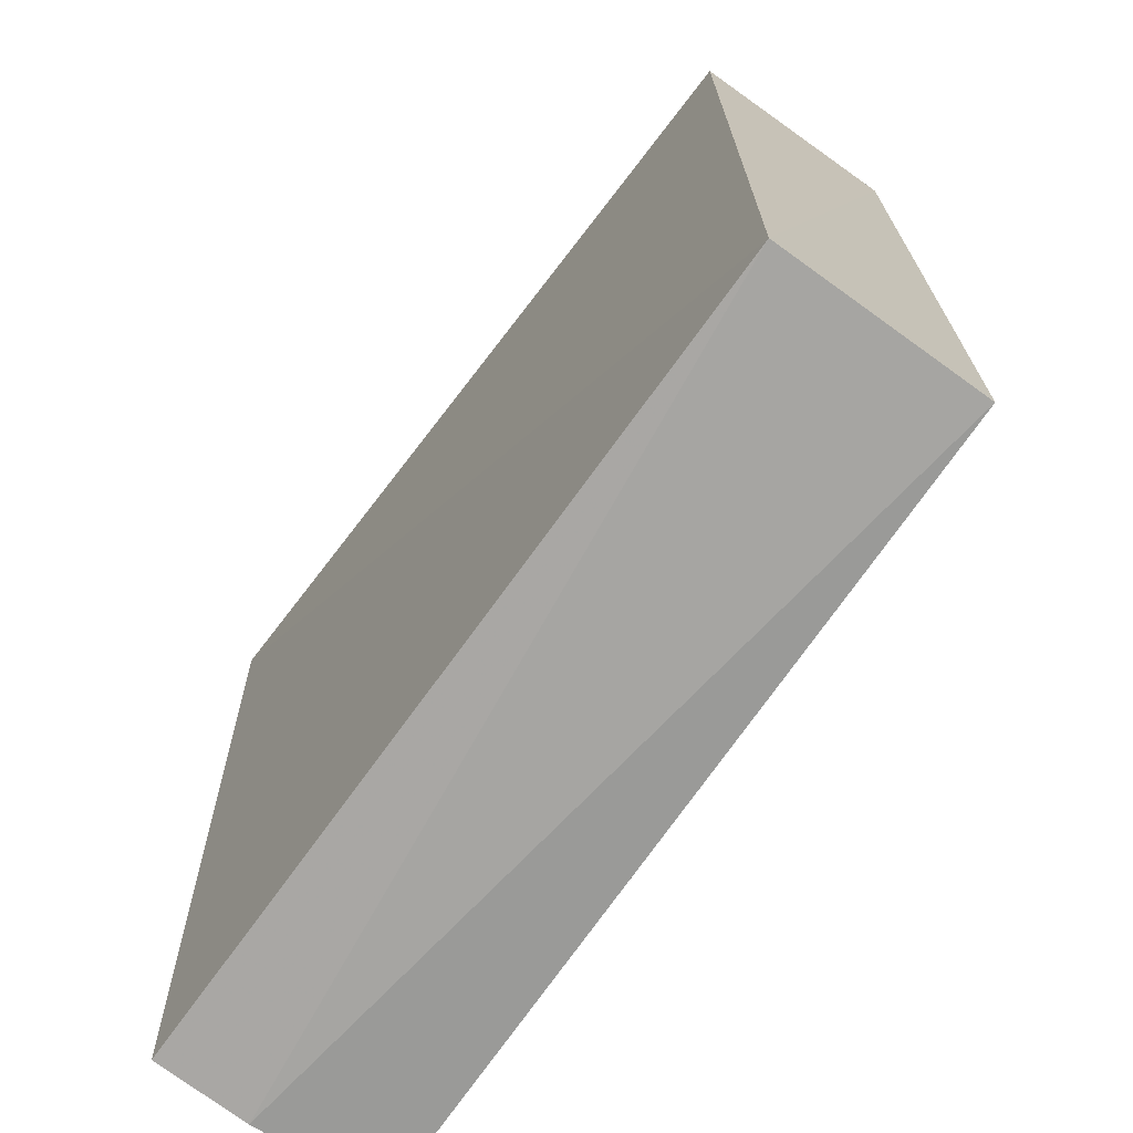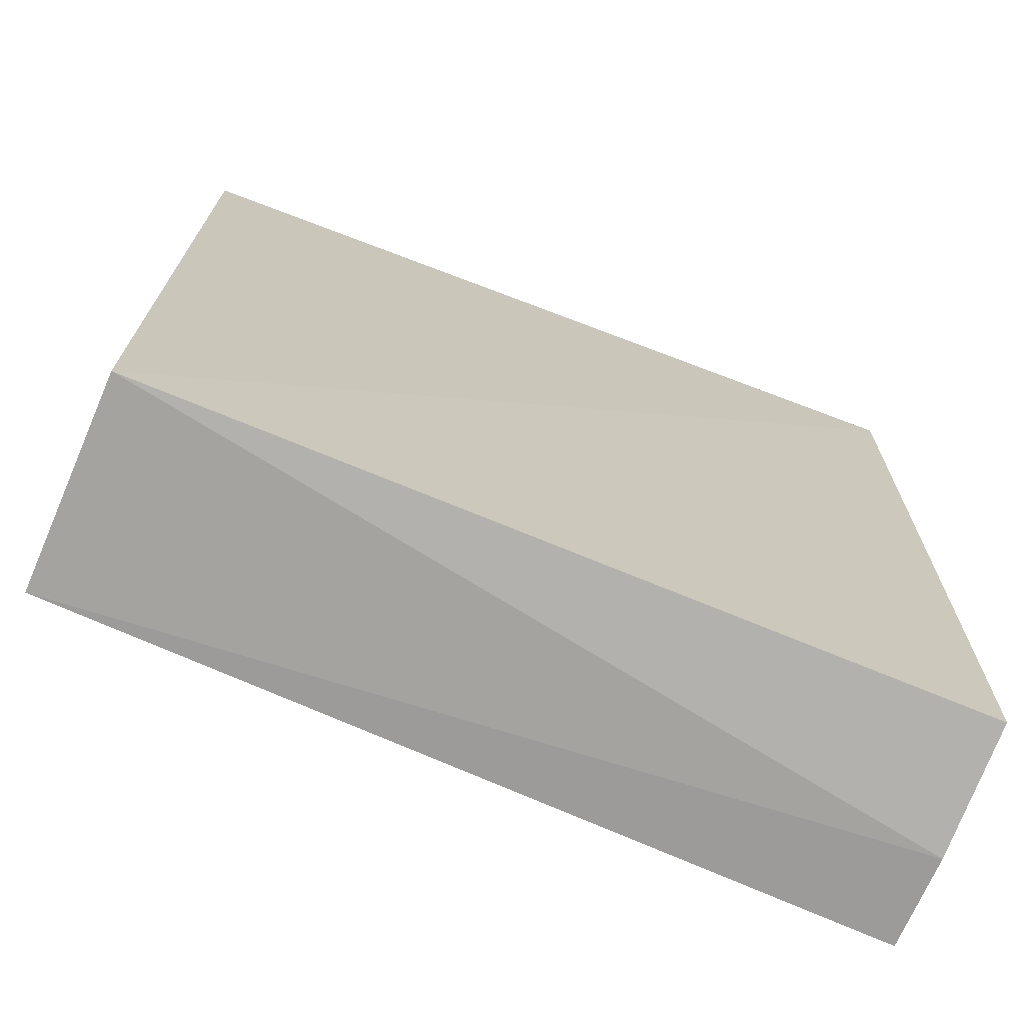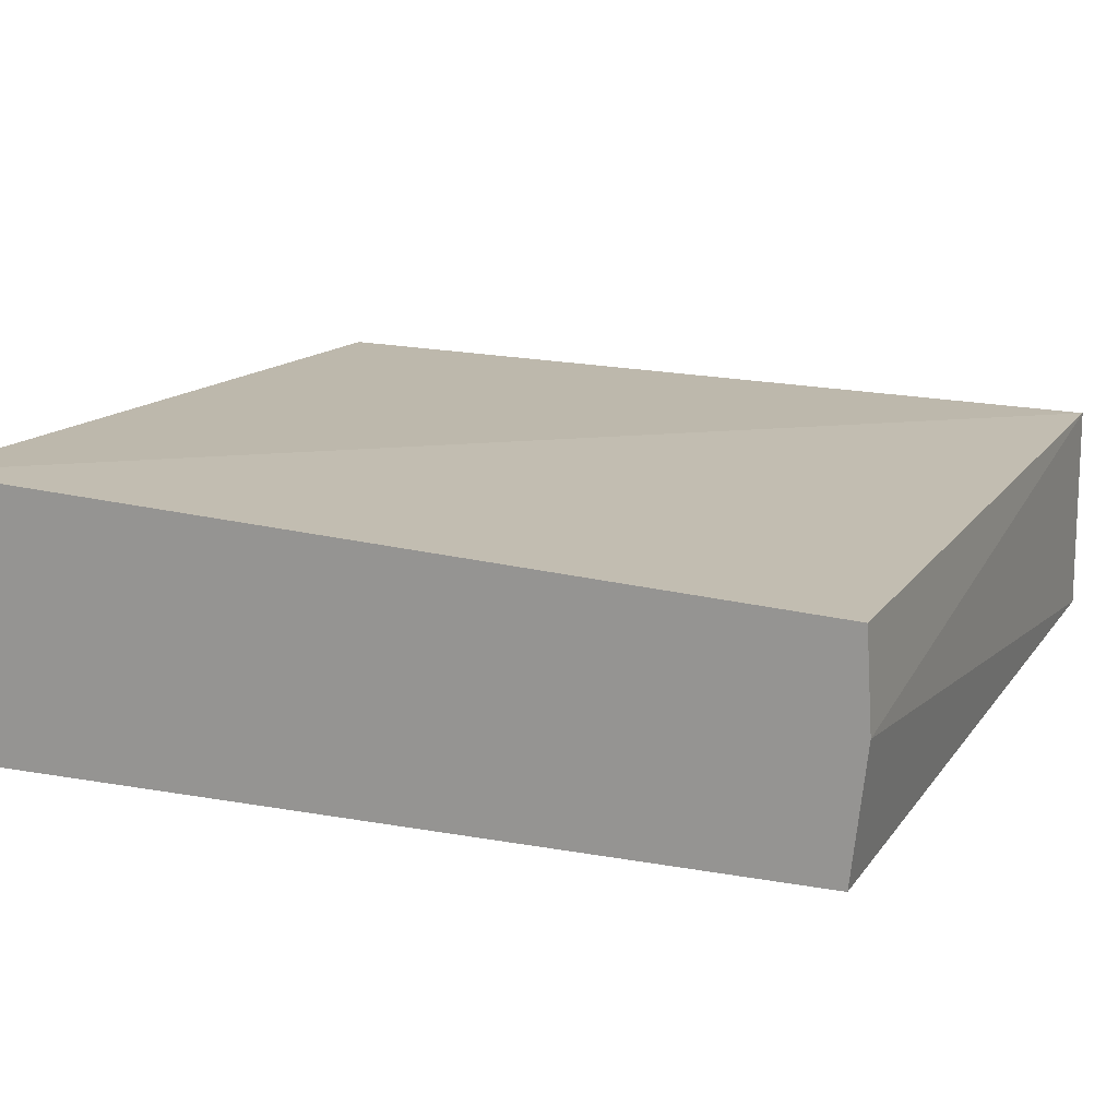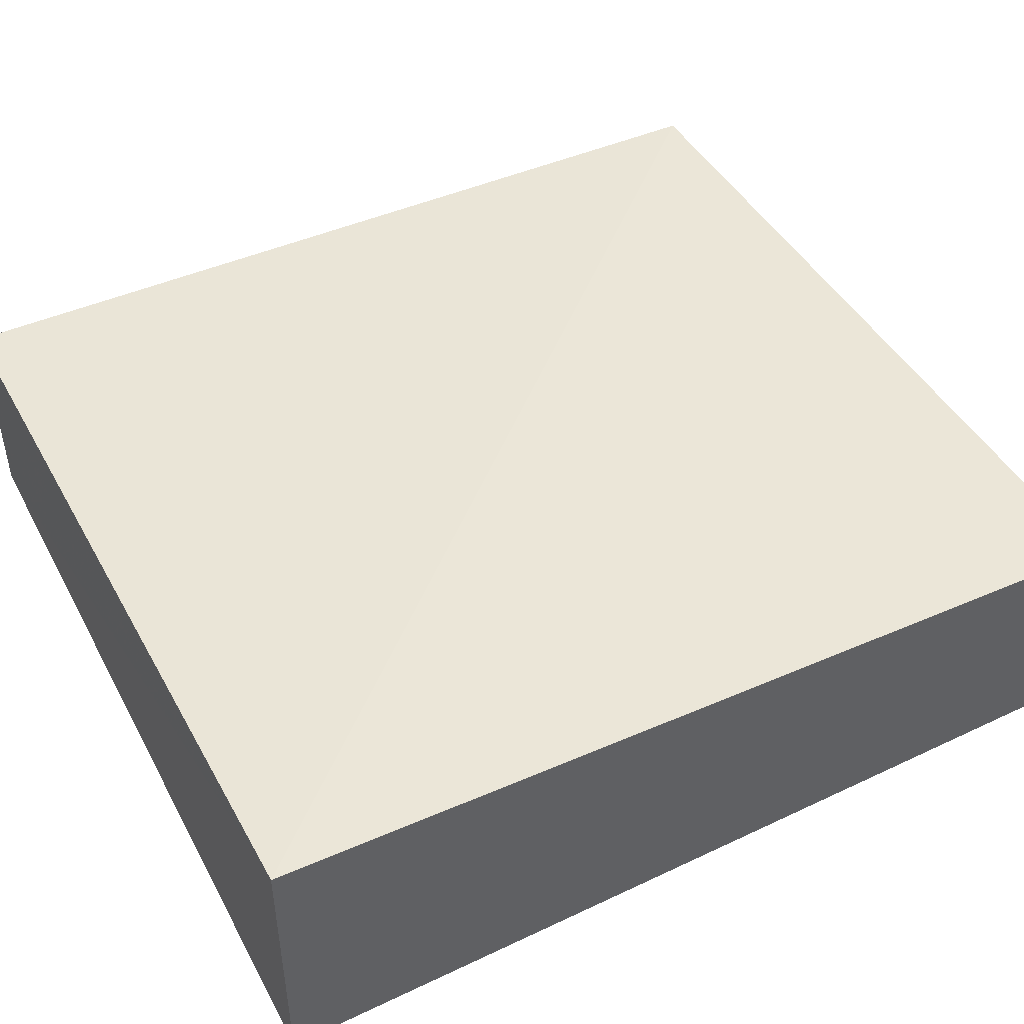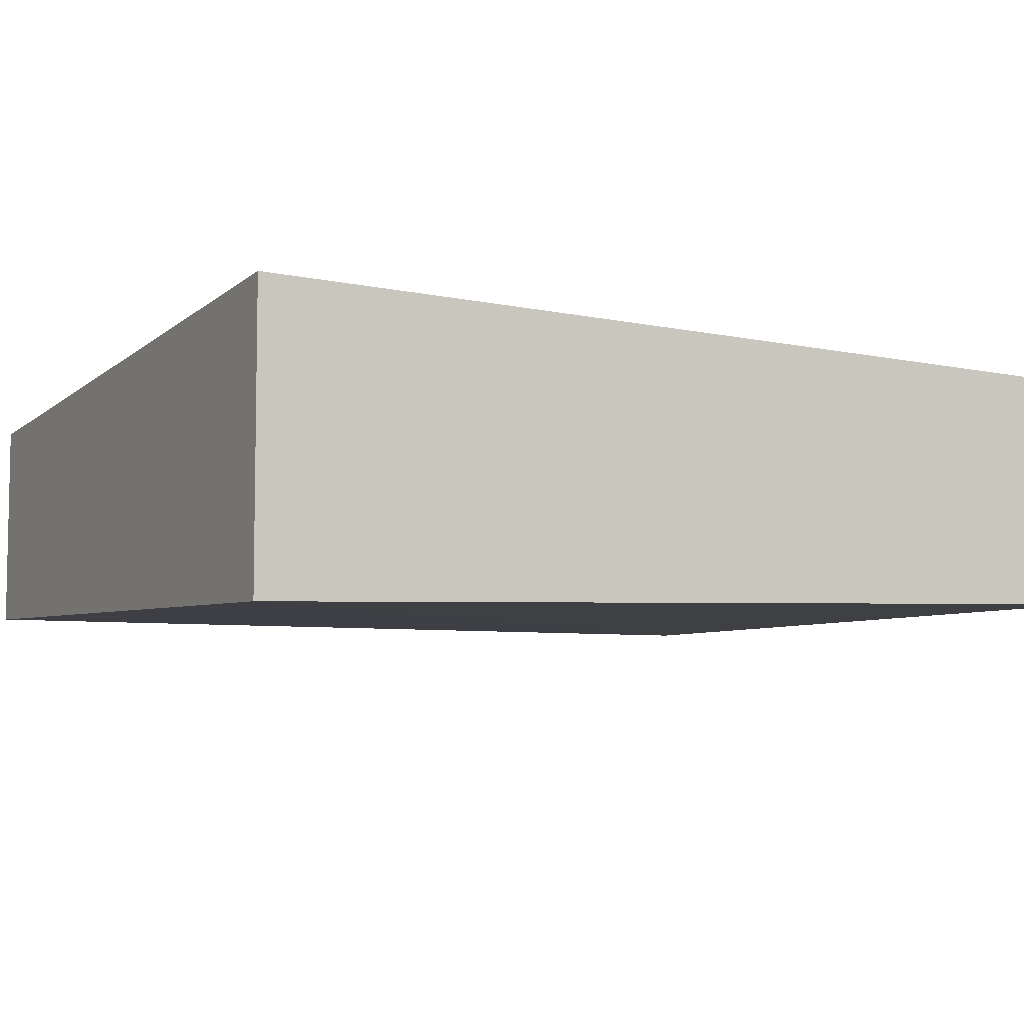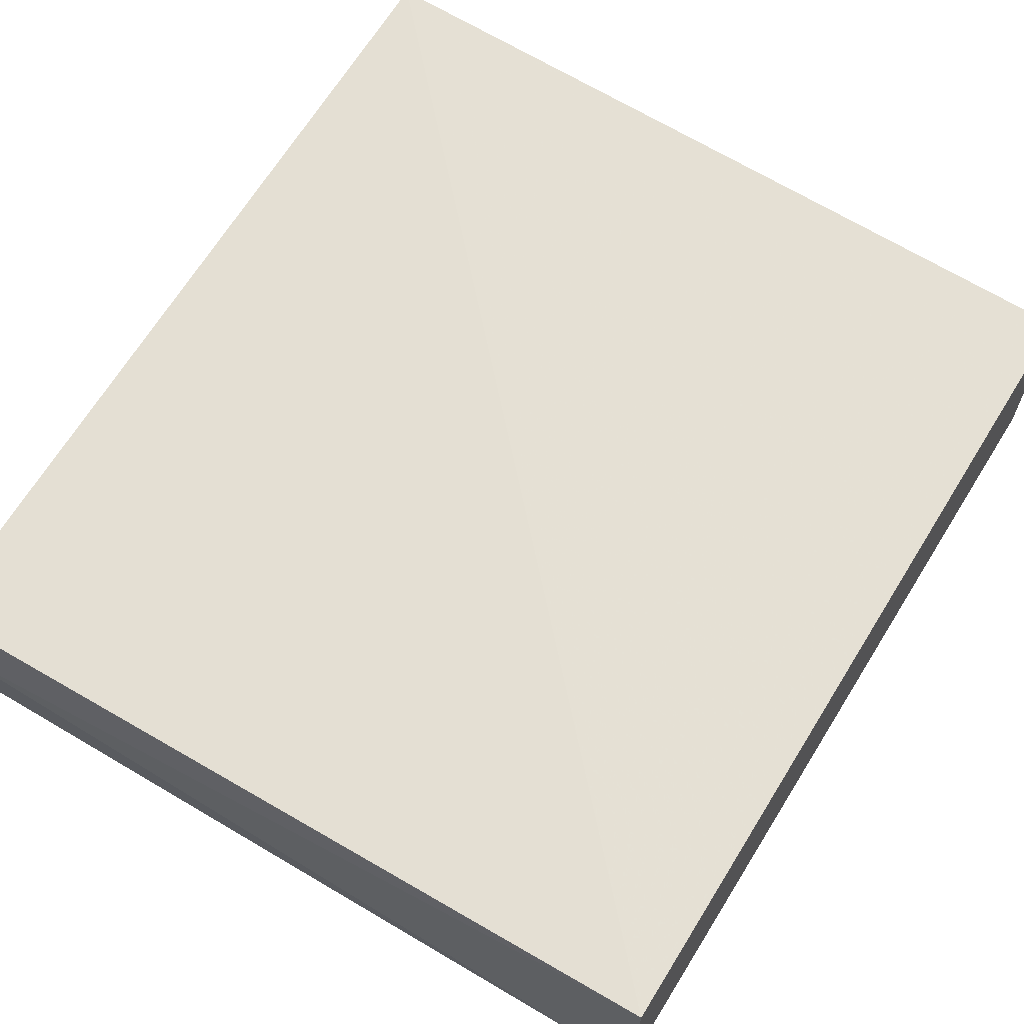
<metadata>
{"format":"obj","ext":"obj","renderer":"f3d","projection":"perspective","resolution":1024,"background":"white","views":[{"elev":-72.2,"azim":-125.5,"up":"+Z"},{"elev":-73.2,"azim":-23.0,"up":"+Z"},{"elev":16.3,"azim":114.1,"up":"+Y"},{"elev":46.5,"azim":62.6,"up":"+Y"},{"elev":-6.5,"azim":63.1,"up":"+Y"},{"elev":64.4,"azim":-148.9,"up":"+Y"}]}
</metadata>
<code>
v 0.07891 0.01386 -0.2431
v 0.07891 -0.01259 -0.2431
v 0.07891 0.002354 -0.3283
v 0.001785 0.01069 -0.3265
v 0.0007159 -0.009499 -0.2431
v 0.07891 0.01125 -0.3277
v 0.0007671 0.01106 -0.2431
v 0.001858 -0.009138 -0.3267
v 0.07891 -0.0101 -0.3269
f 5 2 1
f 6 3 4
f 6 4 1
f 6 1 2
f 6 2 3
f 7 5 1
f 7 1 4
f 7 4 5
f 8 2 5
f 8 5 4
f 8 4 3
f 9 8 3
f 9 3 2
f 9 2 8

</code>
